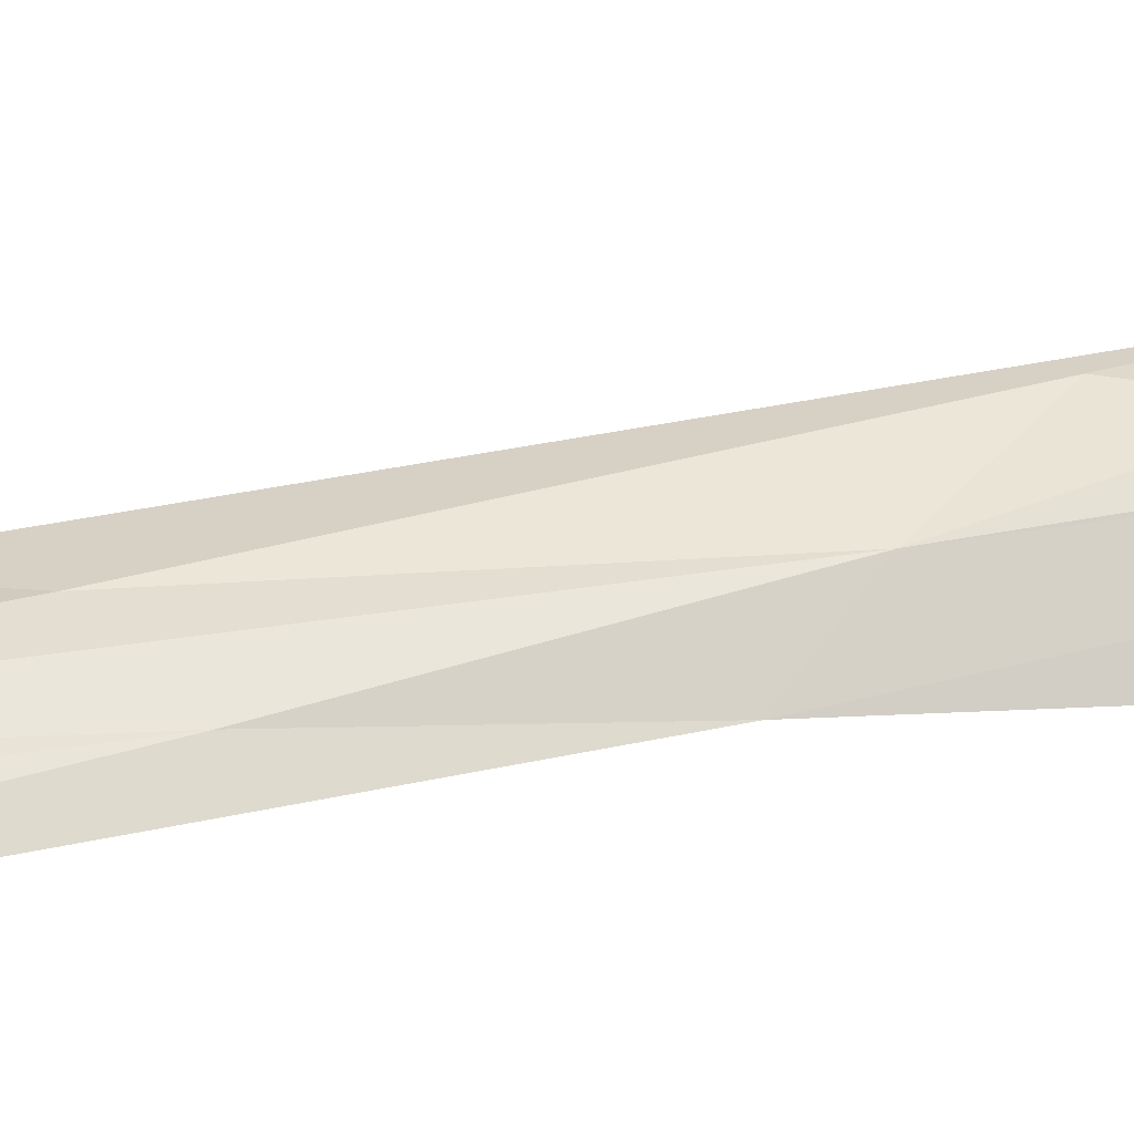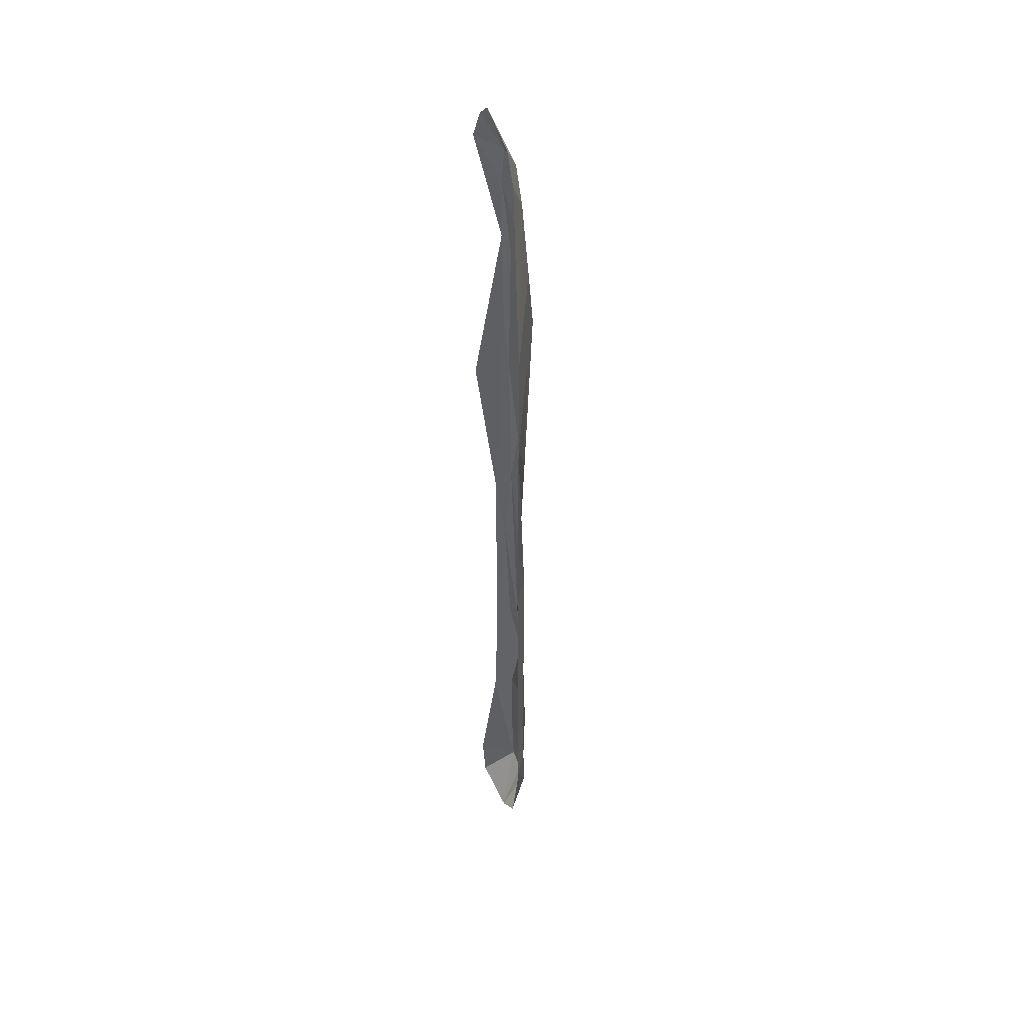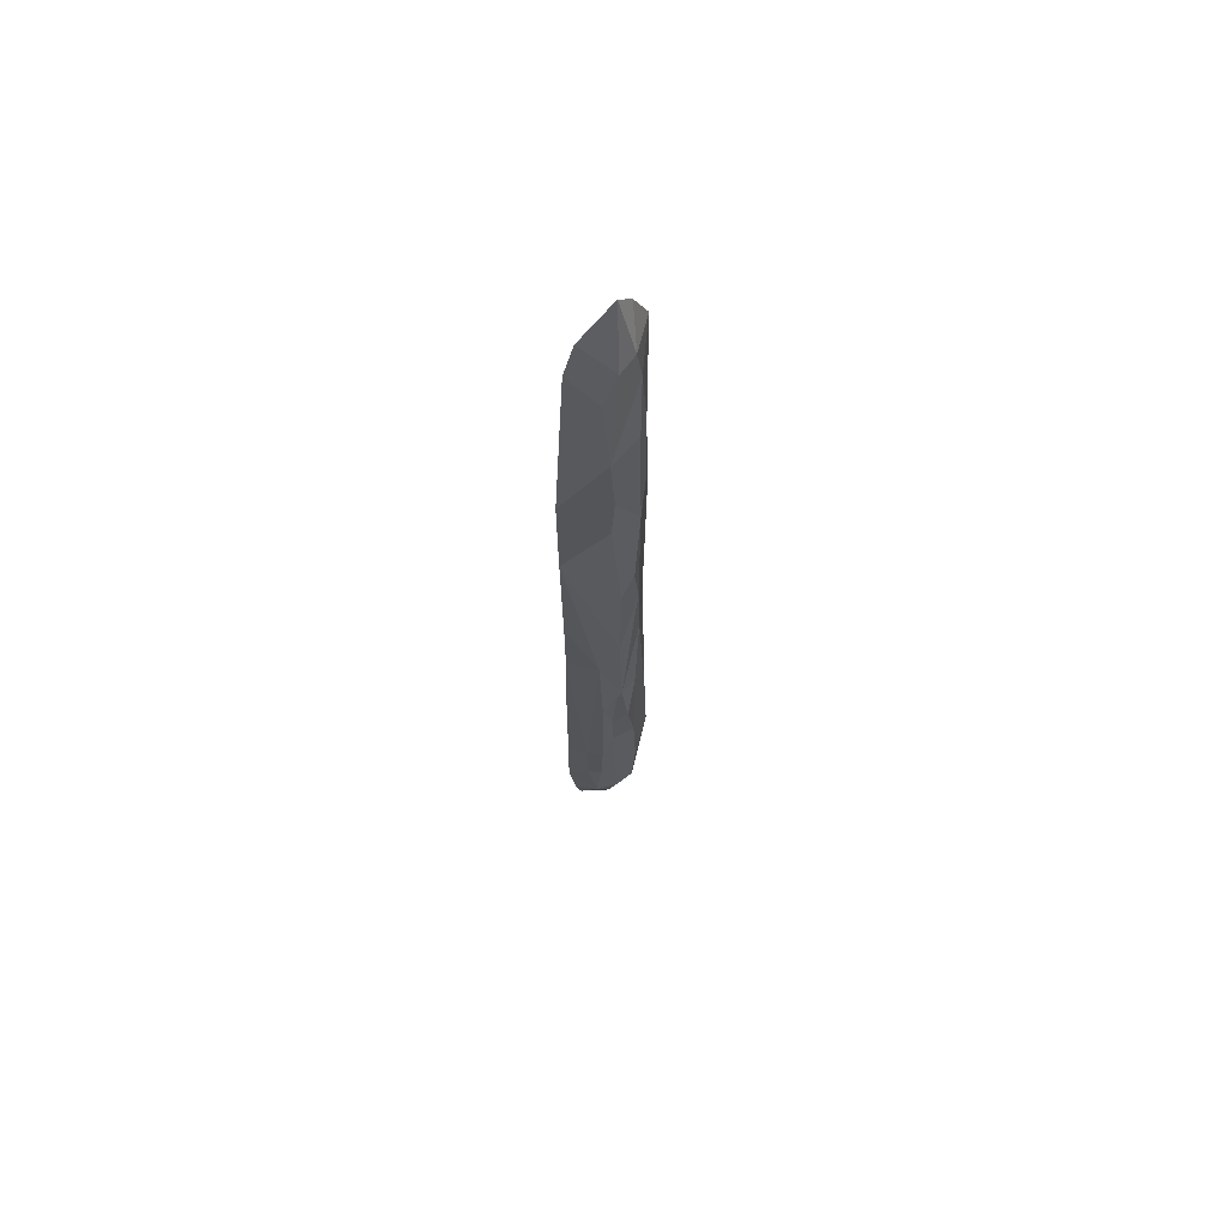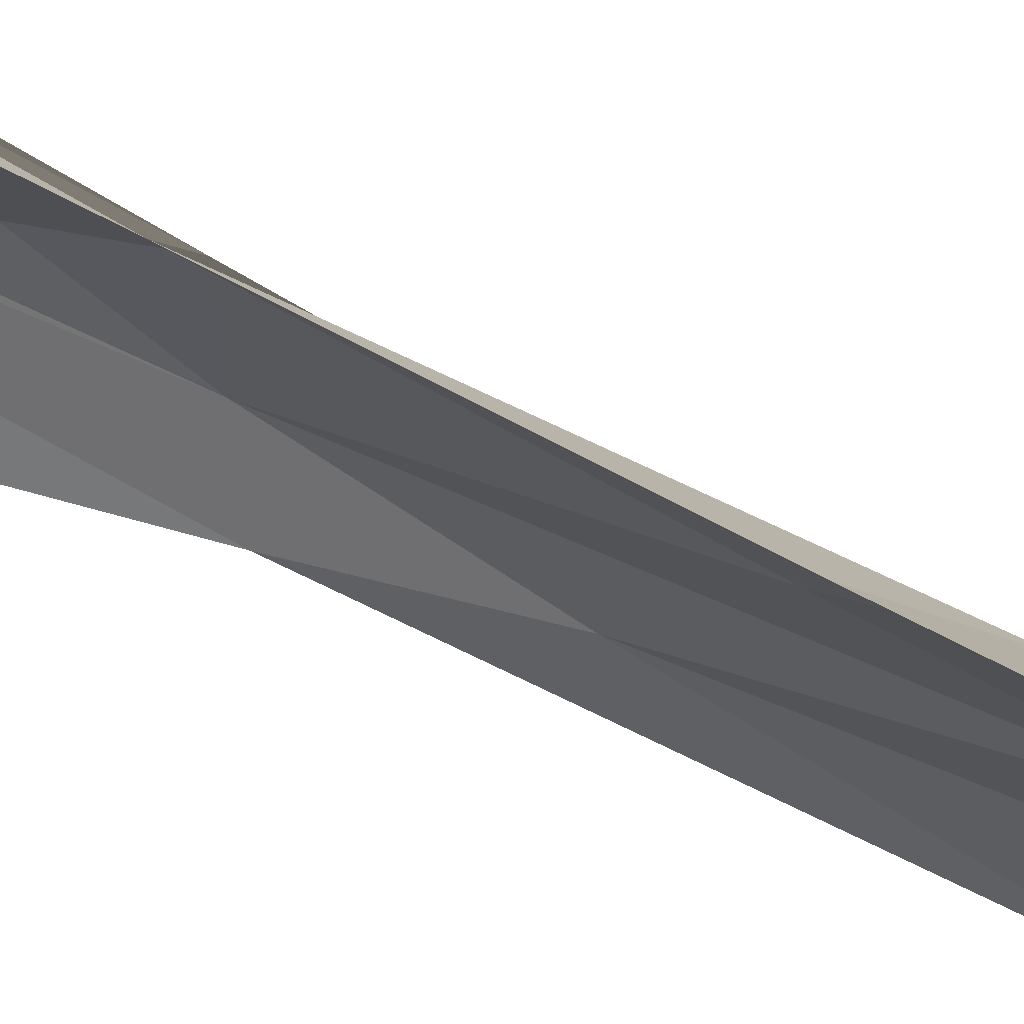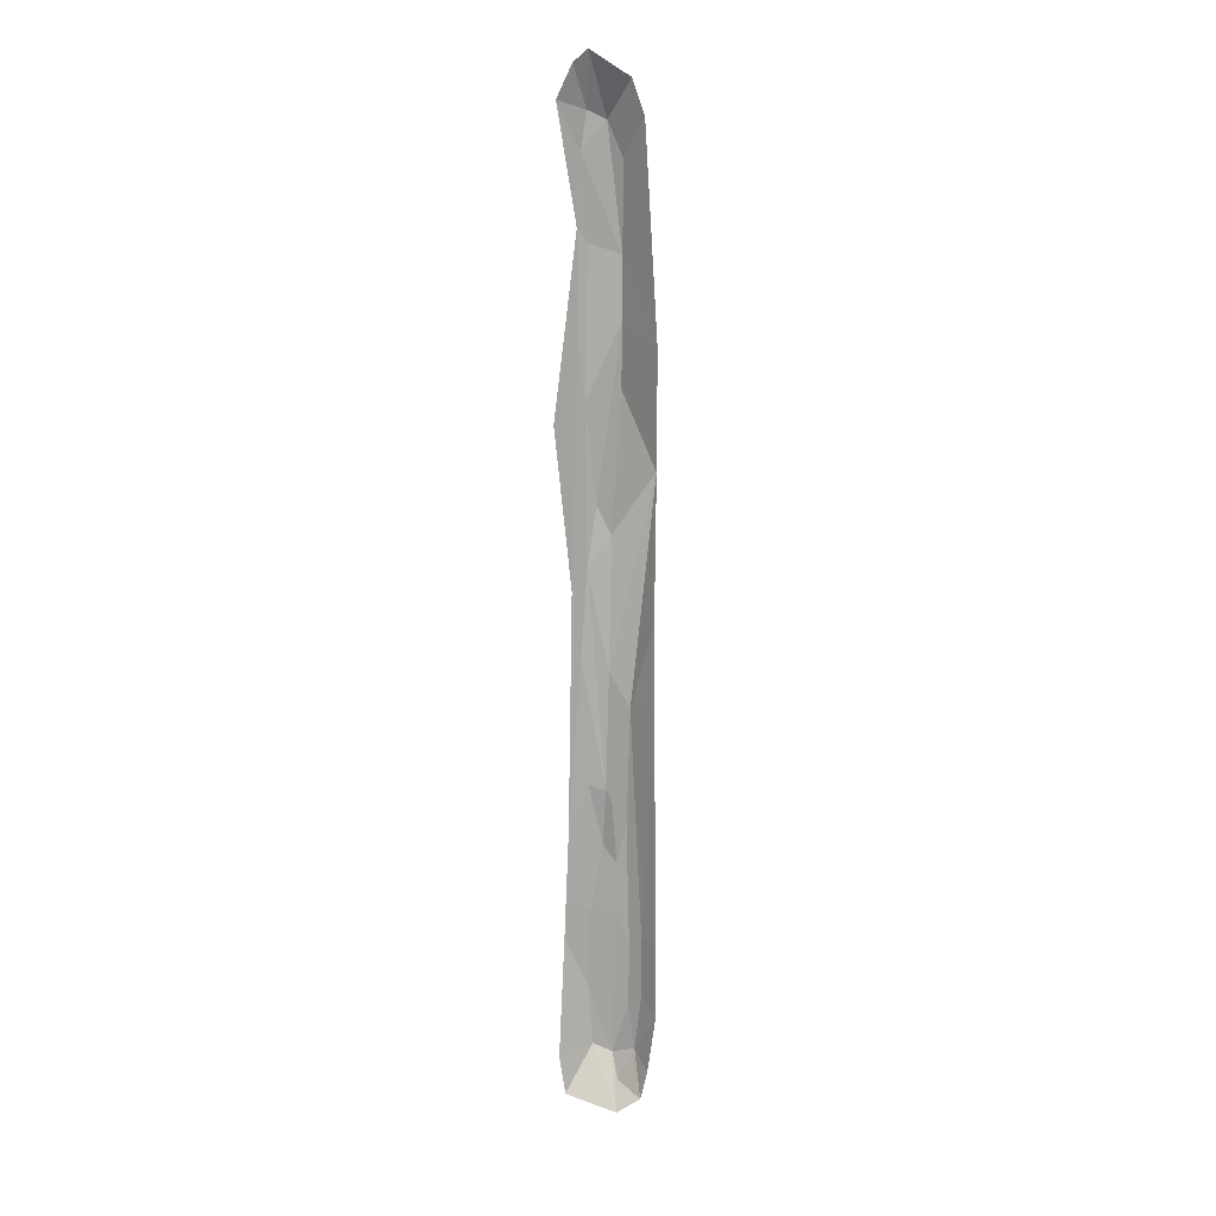
<metadata>
{"format":"obj","ext":"obj","renderer":"f3d","projection":"perspective","resolution":1024,"background":"white","views":[{"elev":37.3,"azim":-106.0,"up":"+Y"},{"elev":43.5,"azim":61.2,"up":"+Z"},{"elev":66.4,"azim":144.1,"up":"+Z"},{"elev":-22.7,"azim":38.6,"up":"+Y"},{"elev":13.5,"azim":5.2,"up":"+Z"}]}
</metadata>
<code>
v -50.53 0 562.8
v -32.26 0 601.3
v -15.43 0 616
v 31.31 0 585.9
v 45.27 0 545.3
v 60.05 0 297.5
v -19.68 24.15 552.3
v 2.179 27.49 542.3
v 20.39 25.37 500.3
v 18.32 35.87 397.5
v 58 0 -14.89
v -26.4 23.99 507.6
v -31.14 26.28 426.4
v 6.069 38.92 81.73
v -19.71 32.57 409.8
v -21.12 33.65 44
v 3.803 33.13 -78.45
v 43.76 18.99 -472.3
v -37.45 18.99 18.62
v 0.13 33.05 -222.4
v -27.99 27.65 -63.1
v -21.38 35.25 -469.6
v 27.74 26.25 -486.7
v -16.04 35.05 -543.4
v 35.11 25.49 -544
v 7.783 33.27 -552.2
v -52.76 0 -546.5
v -45.68 0 -594.1
v 14.86 24 -584.8
v 44.26 0 -597.2
v 52.49 0 -562.4
v 57.89 0 -109.8
v 62.18 0 -491.2
v 15.41 0 -616
v -48.15 20.89 -404.9
v -54.9 0 212
v -30.99 28.54 309.1
v -23.28 31.53 231.9
v 17.78 42.62 324.7
v 17.34 35.28 248.4
v 60.12 0 -240
v 29.01 26.78 -119.9
v 12.71 30.07 -310.2
v -4.359 40.05 -290.7
v -20.41 31.53 -215.6
v -42.63 22.05 -268.9
v 61.11 0 -396.5
v 43.71 17.9 -403.4
v 28.01 29.97 -410.6
v 10.81 30.26 -372.9
v -18.41 33.95 -371.1
v -45.73 21.4 -345.3
v 7.178 31.86 -233.4
v 24.84 27.36 -260.6
v -11.2 38.74 114.7
v 59.64 0 160.9
f 12 1 7
f 1 2 7
f 2 3 7
f 7 3 8
f 3 4 8
f 8 4 9
f 4 5 9
f 9 5 6
f 9 6 10
f 7 8 12
f 8 9 10
f 1 12 13
f 12 8 10
f 13 12 15
f 12 10 15
f 55 14 16
f 38 55 16
f 14 56 17
f 37 38 16
f 16 14 17
f 17 56 42
f 56 11 42
f 16 17 20
f 36 37 19
f 19 16 21
f 17 42 20
f 16 20 21
f 21 20 45
f 43 44 20 53
f 53 54 43
f 45 20 44
f 24 22 26
f 19 21 46
f 26 23 25
f 23 18 25
f 35 22 24
f 27 24 28
f 28 24 34
f 24 26 34
f 34 26 29
f 26 25 29
f 35 24 27
f 29 25 30
f 30 25 31
f 33 25 18
f 42 11 32
f 29 30 34
f 31 25 33
f 13 37 36
f 40 39 6
f 6 56 40
f 47 48 32 41
f 42 32 48
f 54 42 48 49
f 49 50 43 54
f 50 51 44 43
f 45 44 51
f 46 45 51 52
f 13 15 38 37
f 15 10 39 38
f 6 39 10
f 18 48 47 33
f 49 48 18 23
f 26 50 49 23
f 22 51 50 26
f 52 51 22 35
f 21 45 46
f 20 42 54 53
f 19 37 16
f 38 39 55
f 39 40 14 55
f 40 56 14

</code>
